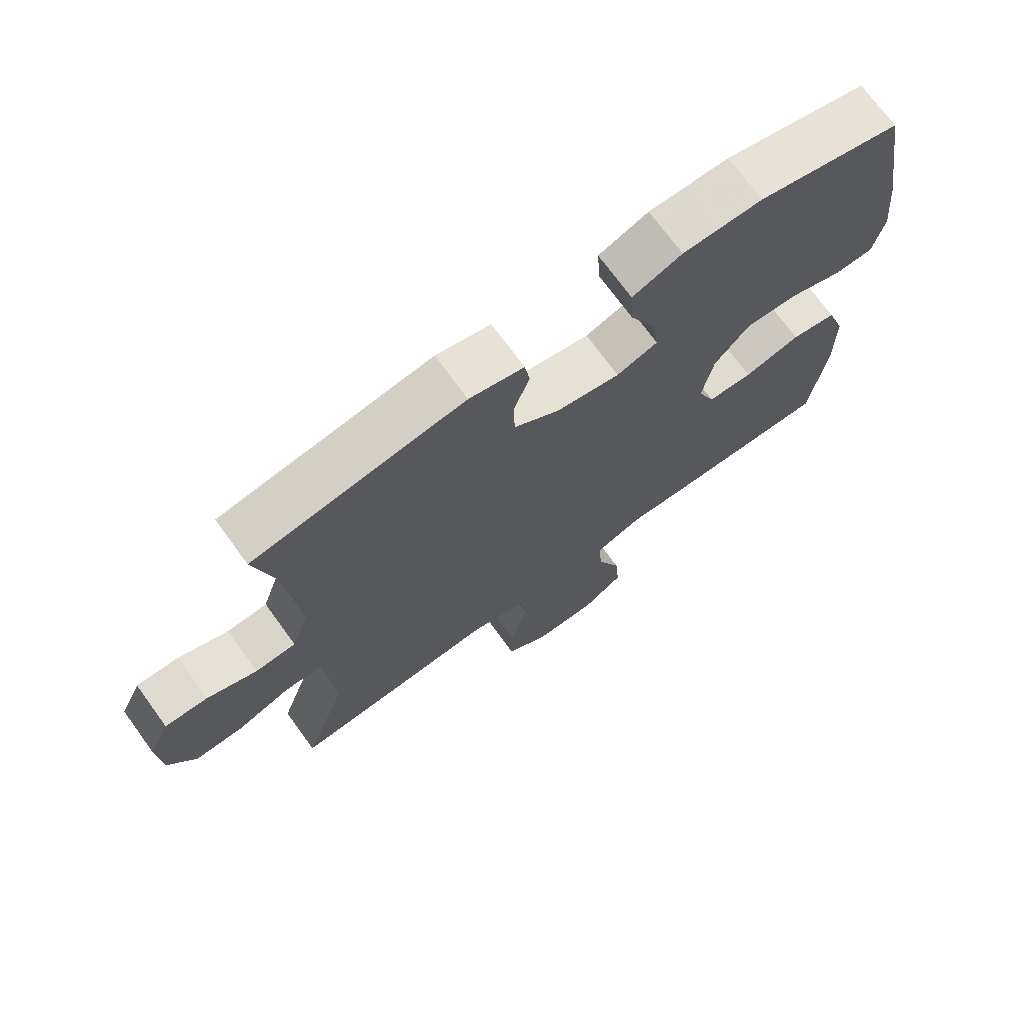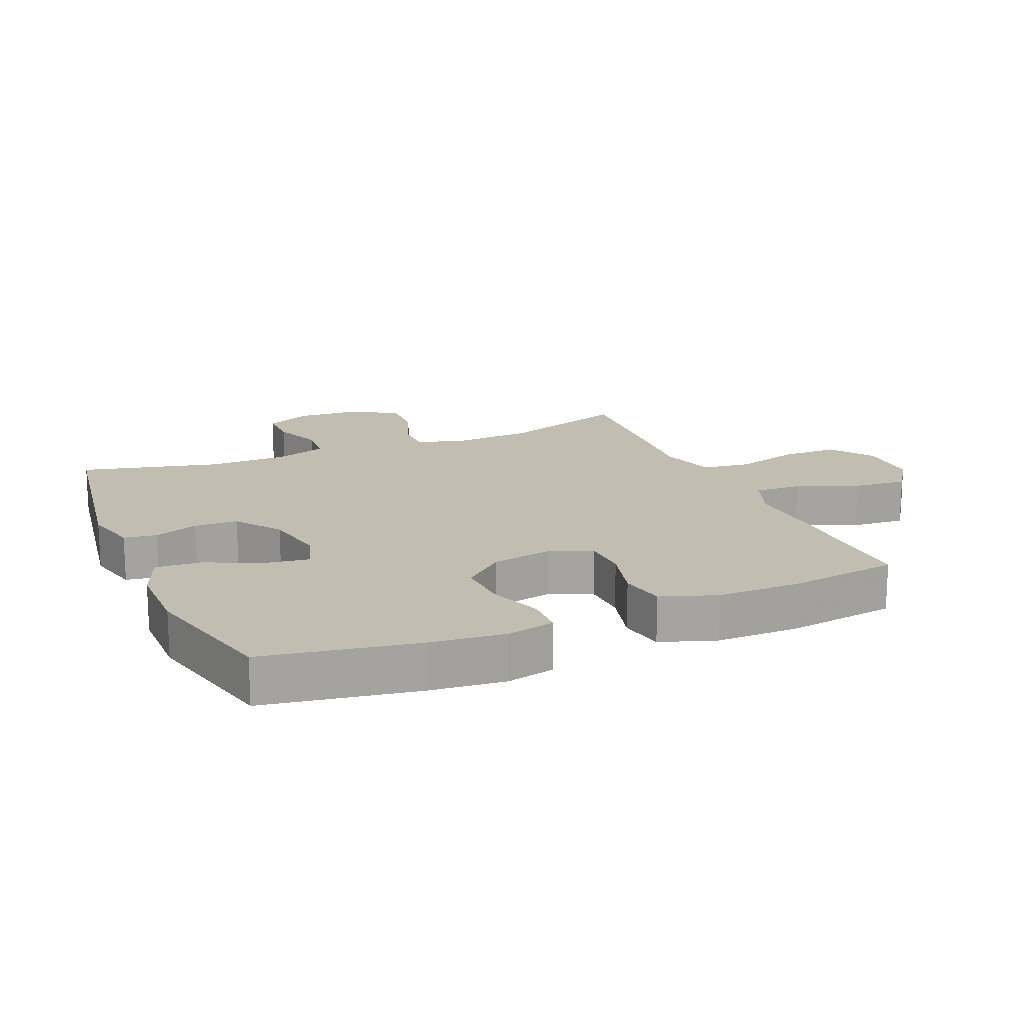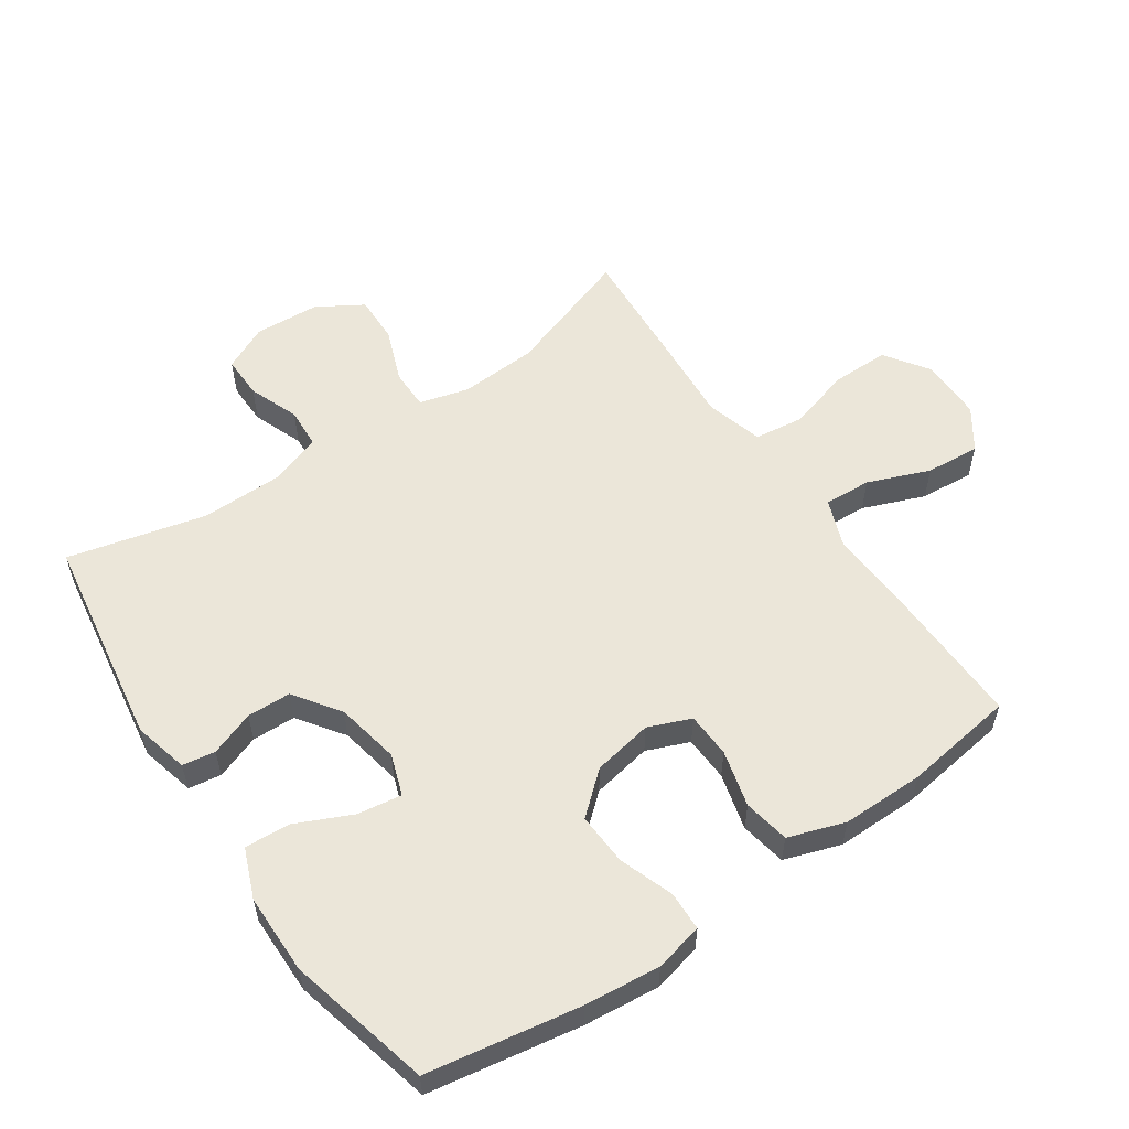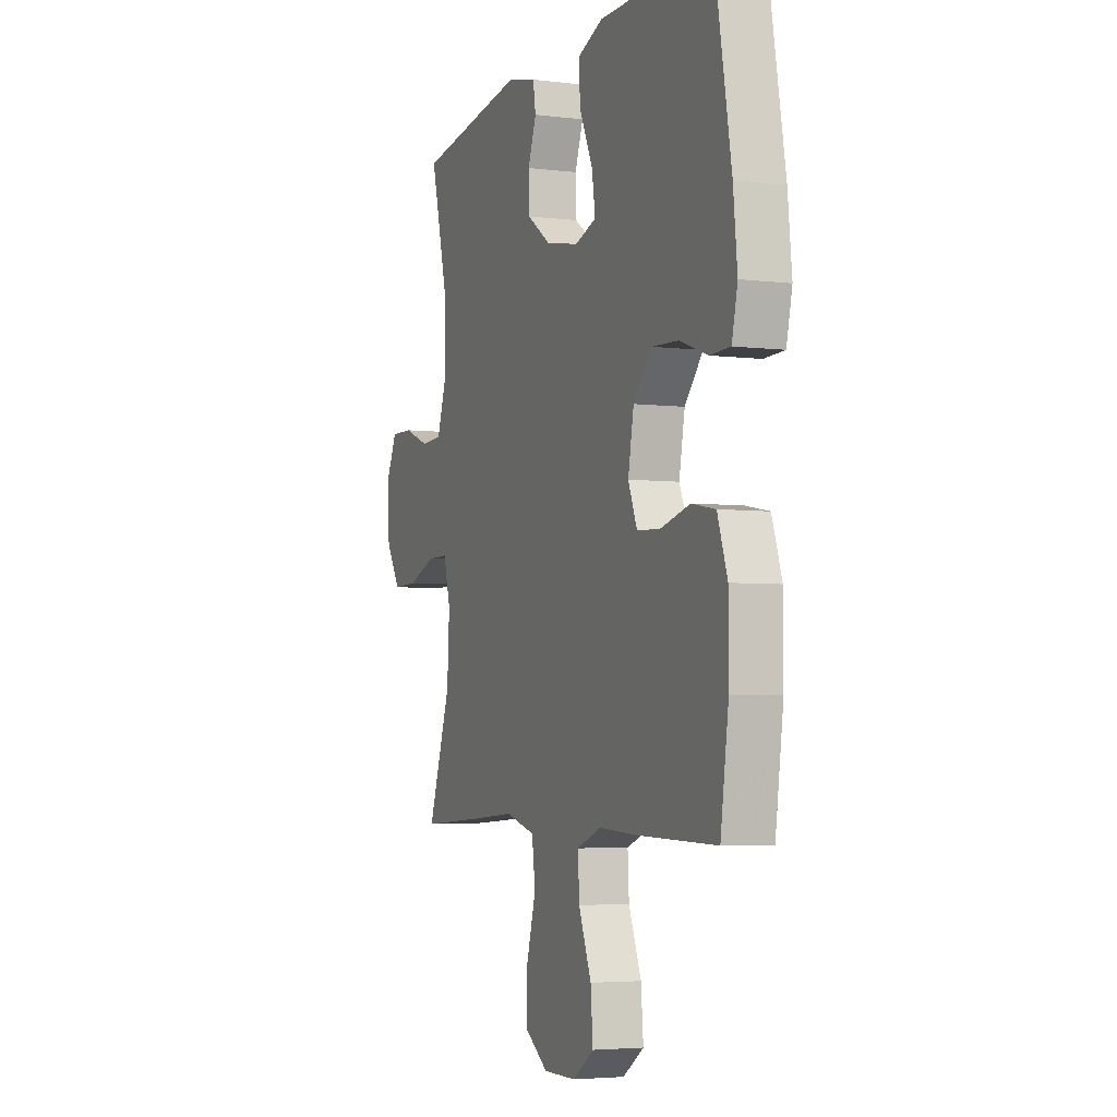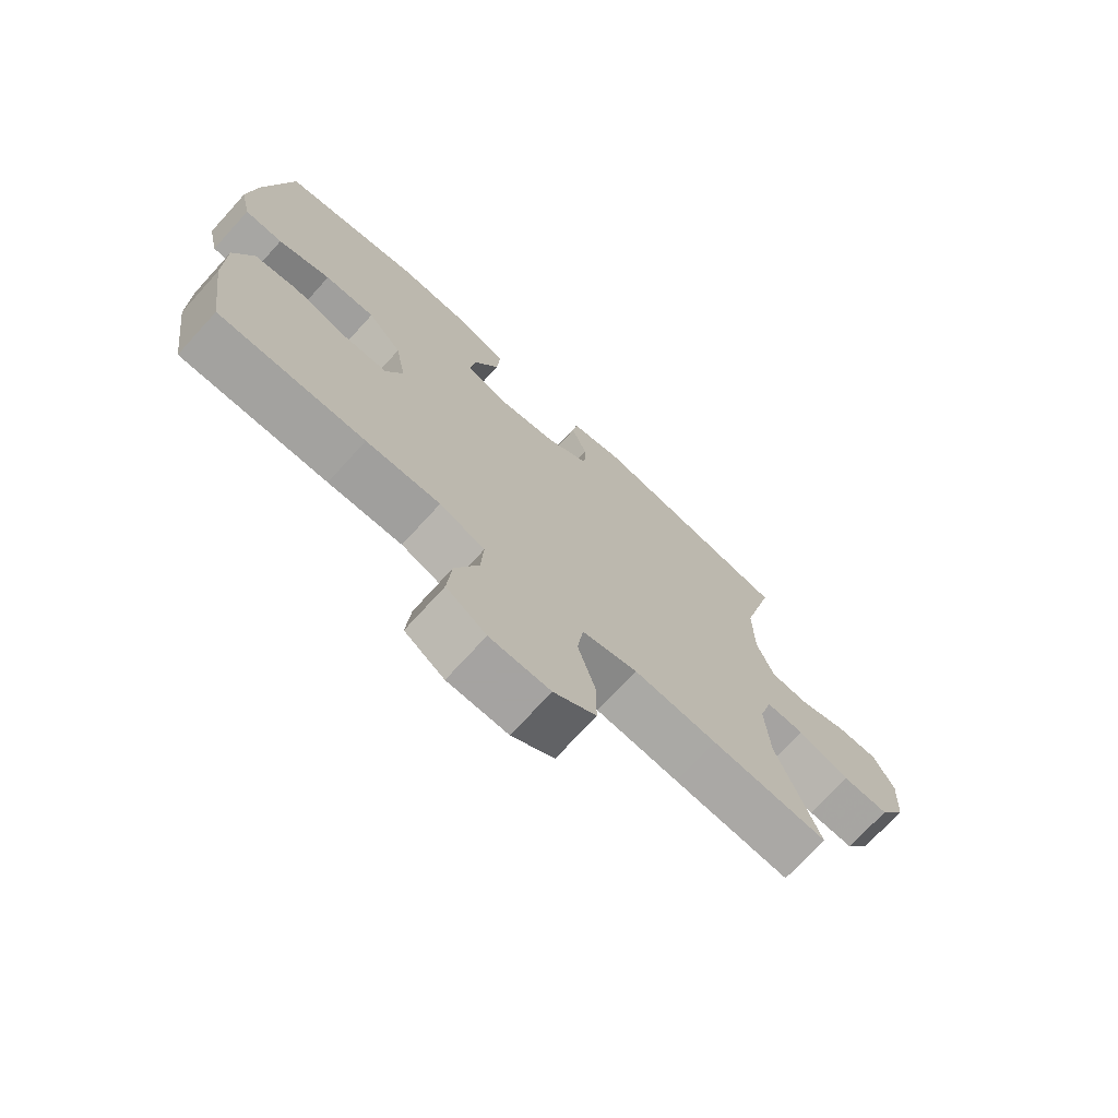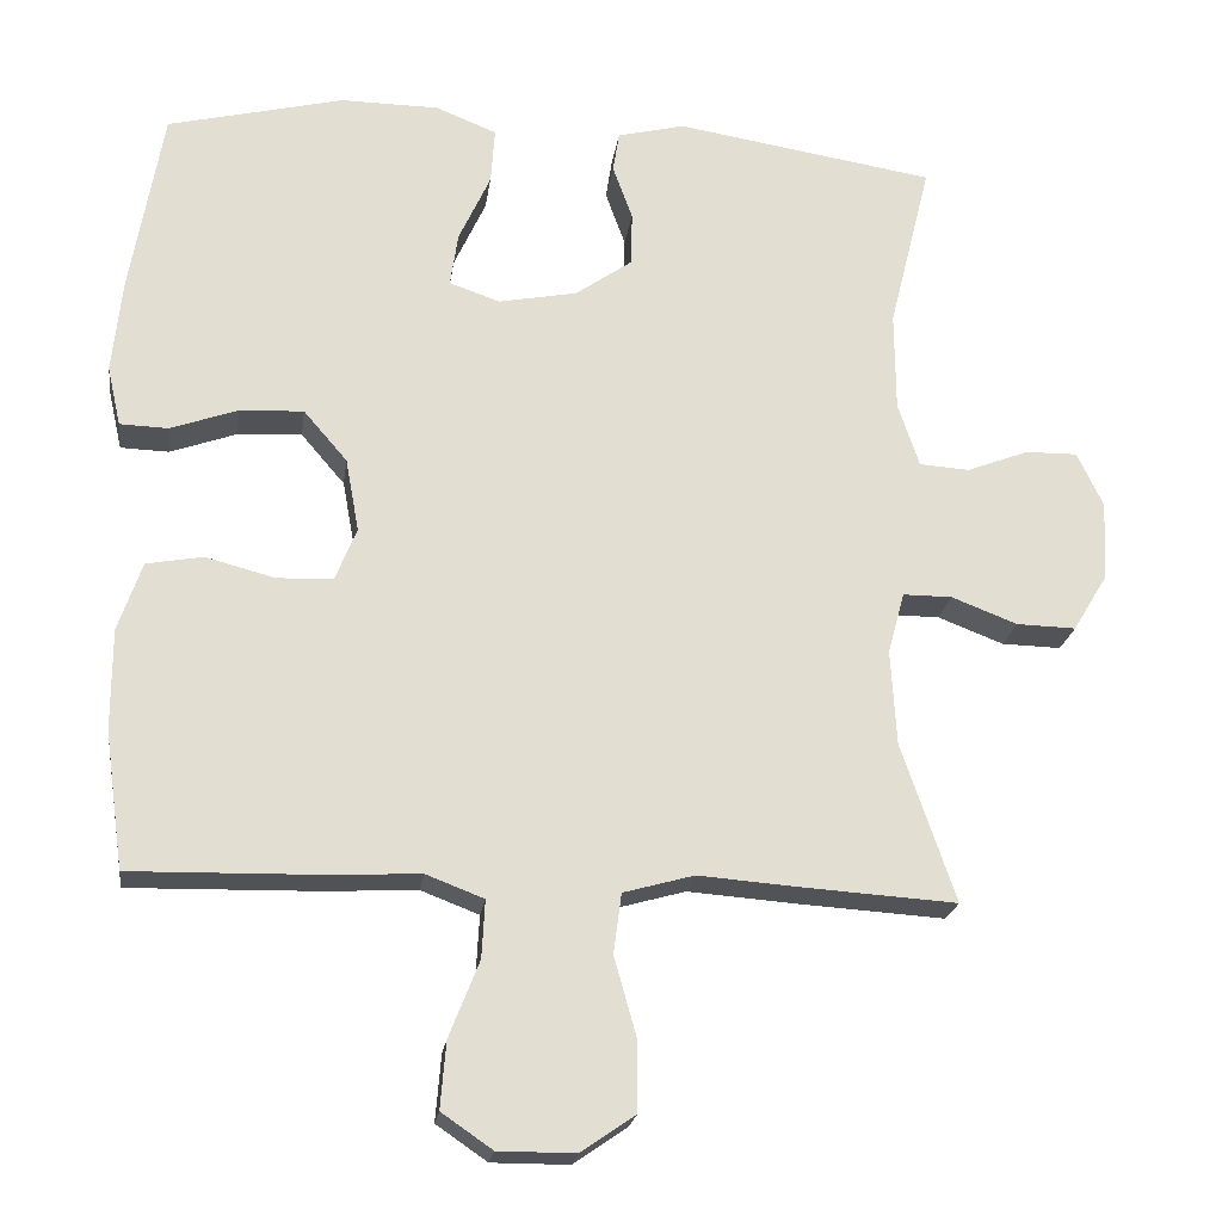
<metadata>
{"format":"obj","ext":"obj","renderer":"f3d","projection":"perspective","resolution":1024,"background":"white","views":[{"elev":71.7,"azim":-36.0,"up":"+Z"},{"elev":16.9,"azim":66.9,"up":"+Y"},{"elev":56.5,"azim":55.6,"up":"+Y"},{"elev":-4.2,"azim":68.0,"up":"+Z"},{"elev":-73.1,"azim":137.6,"up":"+Z"},{"elev":-21.6,"azim":172.2,"up":"+Z"}]}
</metadata>
<code>
v 0.5 0.07 0.5
v 0.541 0.07 0.263
v 0.553 0.07 0.146
v 0.536 0.07 0.071
v 0.475 0.07 0.069
v 0.391 0.07 0.099
v 0.31 0.07 0.103
v 0.255 0.07 0.039
v 0.238 0.07 -0.054
v 0.265 0.07 -0.12
v 0.335 0.07 -0.123
v 0.423 0.07 -0.1
v 0.494 0.07 -0.113
v 0.524 0.07 -0.2
v 0.524 0.07 -0.328
v 0.5 0.07 -0.5
v 0.265 0.07 -0.495
v 0.146 0.07 -0.489
v 0.073 0.07 -0.517
v 0.077 0.07 -0.59
v 0.115 0.07 -0.686
v 0.122 0.07 -0.77
v 0.058 0.07 -0.814
v -0.039 0.07 -0.814
v -0.107 0.07 -0.767
v -0.107 0.07 -0.678
v -0.079 0.07 -0.579
v -0.089 0.07 -0.503
v -0.178 0.07 -0.478
v -0.312 0.07 -0.488
v -0.5 0.07 -0.5
v -0.432 0.07 -0.3
v -0.425 0.07 -0.179
v -0.446 0.07 -0.102
v -0.508 0.07 -0.102
v -0.591 0.07 -0.134
v -0.666 0.07 -0.136
v -0.709 0.07 -0.065
v -0.715 0.07 0.036
v -0.682 0.07 0.106
v -0.616 0.07 0.105
v -0.538 0.07 0.075
v -0.475 0.07 0.079
v -0.448 0.07 0.16
v -0.447 0.07 0.286
v -0.5 0.07 0.5
v -0.172 0.07 0.552
v -0.087 0.07 0.531
v -0.079 0.07 0.48
v -0.104 0.07 0.411
v -0.102 0.07 0.343
v -0.031 0.07 0.293
v 0.068 0.07 0.274
v 0.132 0.07 0.296
v 0.122 0.07 0.364
v 0.082 0.07 0.451
v 0.077 0.07 0.522
v 0.154 0.07 0.553
v 0.278 0.07 0.554
v 0.5 0 0.5
v 0.541 0 0.263
v 0.553 0 0.146
v 0.536 0 0.071
v 0.475 0 0.069
v 0.391 0 0.099
v 0.31 0 0.103
v 0.255 0 0.039
v 0.238 0 -0.054
v 0.265 0 -0.12
v 0.335 0 -0.123
v 0.423 0 -0.1
v 0.494 0 -0.113
v 0.524 0 -0.2
v 0.524 0 -0.328
v 0.5 0 -0.5
v 0.265 0 -0.495
v 0.146 0 -0.489
v 0.073 0 -0.517
v 0.077 0 -0.59
v 0.115 0 -0.686
v 0.122 0 -0.77
v 0.058 0 -0.814
v -0.039 0 -0.814
v -0.107 0 -0.767
v -0.107 0 -0.678
v -0.079 0 -0.579
v -0.089 0 -0.503
v -0.178 0 -0.478
v -0.312 0 -0.488
v -0.5 0 -0.5
v -0.432 0 -0.3
v -0.425 0 -0.179
v -0.446 0 -0.102
v -0.508 0 -0.102
v -0.591 0 -0.134
v -0.666 0 -0.136
v -0.709 0 -0.065
v -0.715 0 0.036
v -0.682 0 0.106
v -0.616 0 0.105
v -0.538 0 0.075
v -0.475 0 0.079
v -0.448 0 0.16
v -0.447 0 0.286
v -0.5 0 0.5
v -0.172 0 0.552
v -0.087 0 0.531
v -0.079 0 0.48
v -0.104 0 0.411
v -0.102 0 0.343
v -0.031 0 0.293
v 0.068 0 0.274
v 0.132 0 0.296
v 0.122 0 0.364
v 0.082 0 0.451
v 0.077 0 0.522
v 0.154 0 0.553
v 0.278 0 0.554
f 55 56 57 58
f 54 55 58 59
f 47 48 49 50
f 45 46 47 50
f 44 45 50 51
f 43 44 51 52
f 39 40 41 42
f 39 42 43
f 38 39 43
f 35 36 37 38
f 34 35 38 43
f 33 34 43 52
f 29 30 31 32
f 28 29 32 33
f 24 25 26 27
f 24 27 28
f 23 24 28
f 20 21 22 23
f 19 20 23 28
f 18 19 28 33
f 11 12 13 14
f 10 11 14 15
f 3 4 5 6
f 3 6 7
f 2 3 7
f 54 59 1 2
f 53 54 2 7
f 52 53 7 8
f 33 52 8 9
f 18 33 9 10
f 16 17 18
f 10 15 16 18
f 117 116 115 114
f 118 117 114 113
f 109 108 107 106
f 109 106 105 104
f 110 109 104 103
f 111 110 103 102
f 101 100 99 98
f 102 101 98
f 102 98 97
f 97 96 95 94
f 102 97 94 93
f 111 102 93 92
f 91 90 89 88
f 92 91 88 87
f 86 85 84 83
f 87 86 83
f 87 83 82
f 82 81 80 79
f 87 82 79 78
f 92 87 78 77
f 73 72 71 70
f 74 73 70 69
f 65 64 63 62
f 66 65 62
f 66 62 61
f 61 60 118 113
f 66 61 113 112
f 67 66 112 111
f 68 67 111 92
f 69 68 92 77
f 77 76 75
f 77 75 74 69
f 1 60 61 2
f 2 61 62 3
f 3 62 63 4
f 4 63 64 5
f 5 64 65 6
f 6 65 66 7
f 7 66 67 8
f 8 67 68 9
f 9 68 69 10
f 10 69 70 11
f 11 70 71 12
f 12 71 72 13
f 13 72 73 14
f 14 73 74 15
f 15 74 75 16
f 16 75 76 17
f 17 76 77 18
f 18 77 78 19
f 19 78 79 20
f 20 79 80 21
f 21 80 81 22
f 22 81 82 23
f 23 82 83 24
f 24 83 84 25
f 25 84 85 26
f 26 85 86 27
f 27 86 87 28
f 28 87 88 29
f 29 88 89 30
f 30 89 90 31
f 31 90 91 32
f 32 91 92 33
f 33 92 93 34
f 34 93 94 35
f 35 94 95 36
f 36 95 96 37
f 37 96 97 38
f 38 97 98 39
f 39 98 99 40
f 40 99 100 41
f 41 100 101 42
f 42 101 102 43
f 43 102 103 44
f 44 103 104 45
f 45 104 105 46
f 46 105 106 47
f 47 106 107 48
f 48 107 108 49
f 49 108 109 50
f 50 109 110 51
f 51 110 111 52
f 52 111 112 53
f 53 112 113 54
f 54 113 114 55
f 55 114 115 56
f 56 115 116 57
f 57 116 117 58
f 58 117 118 59
f 59 118 60 1

</code>
